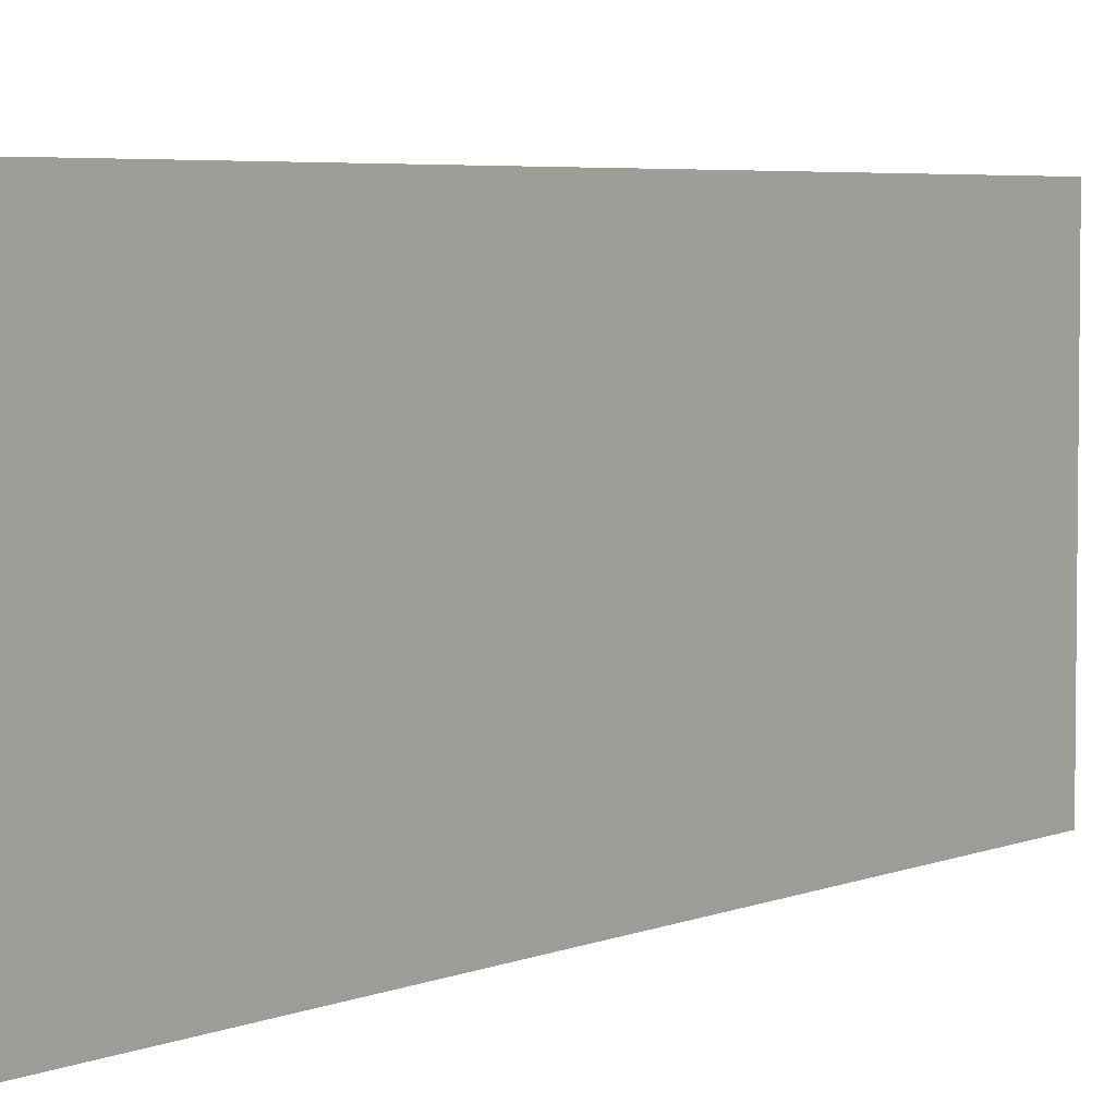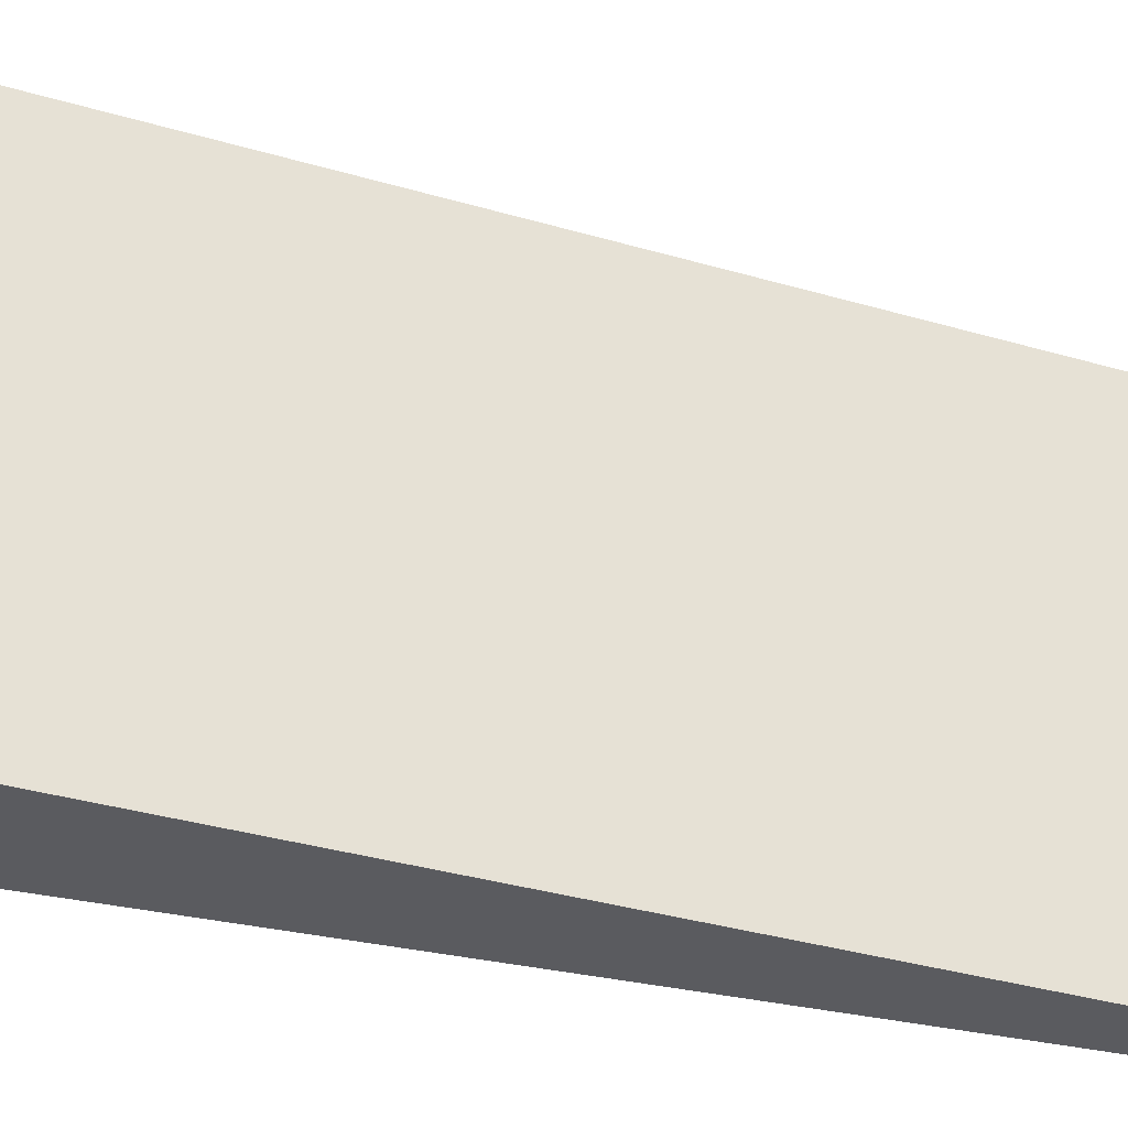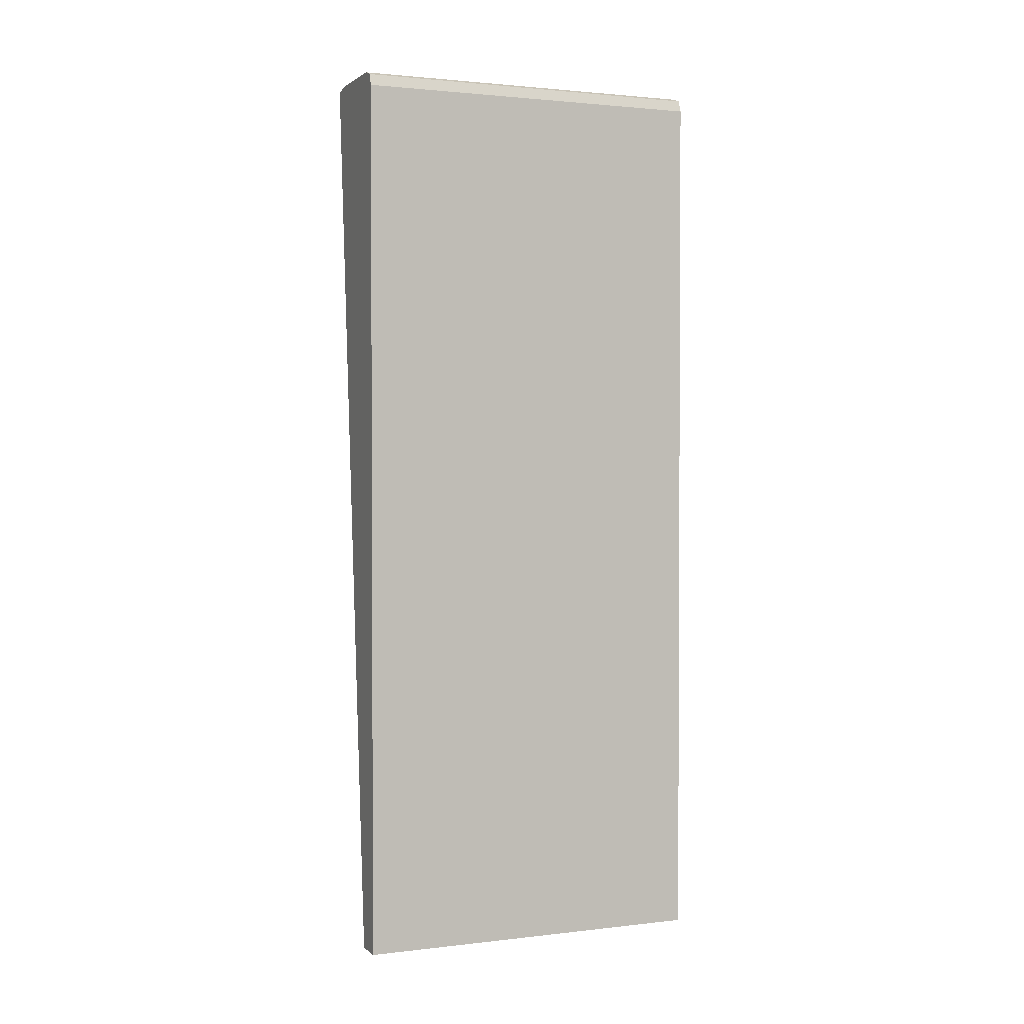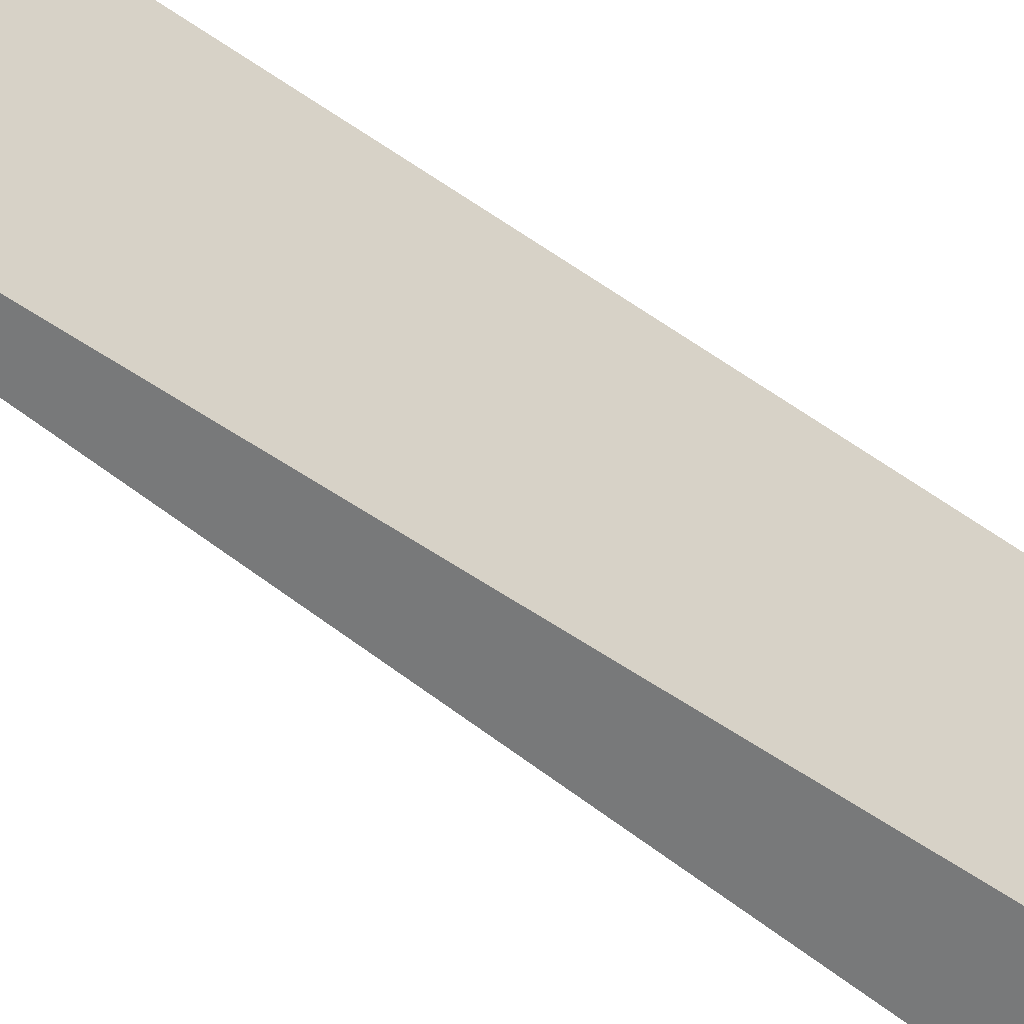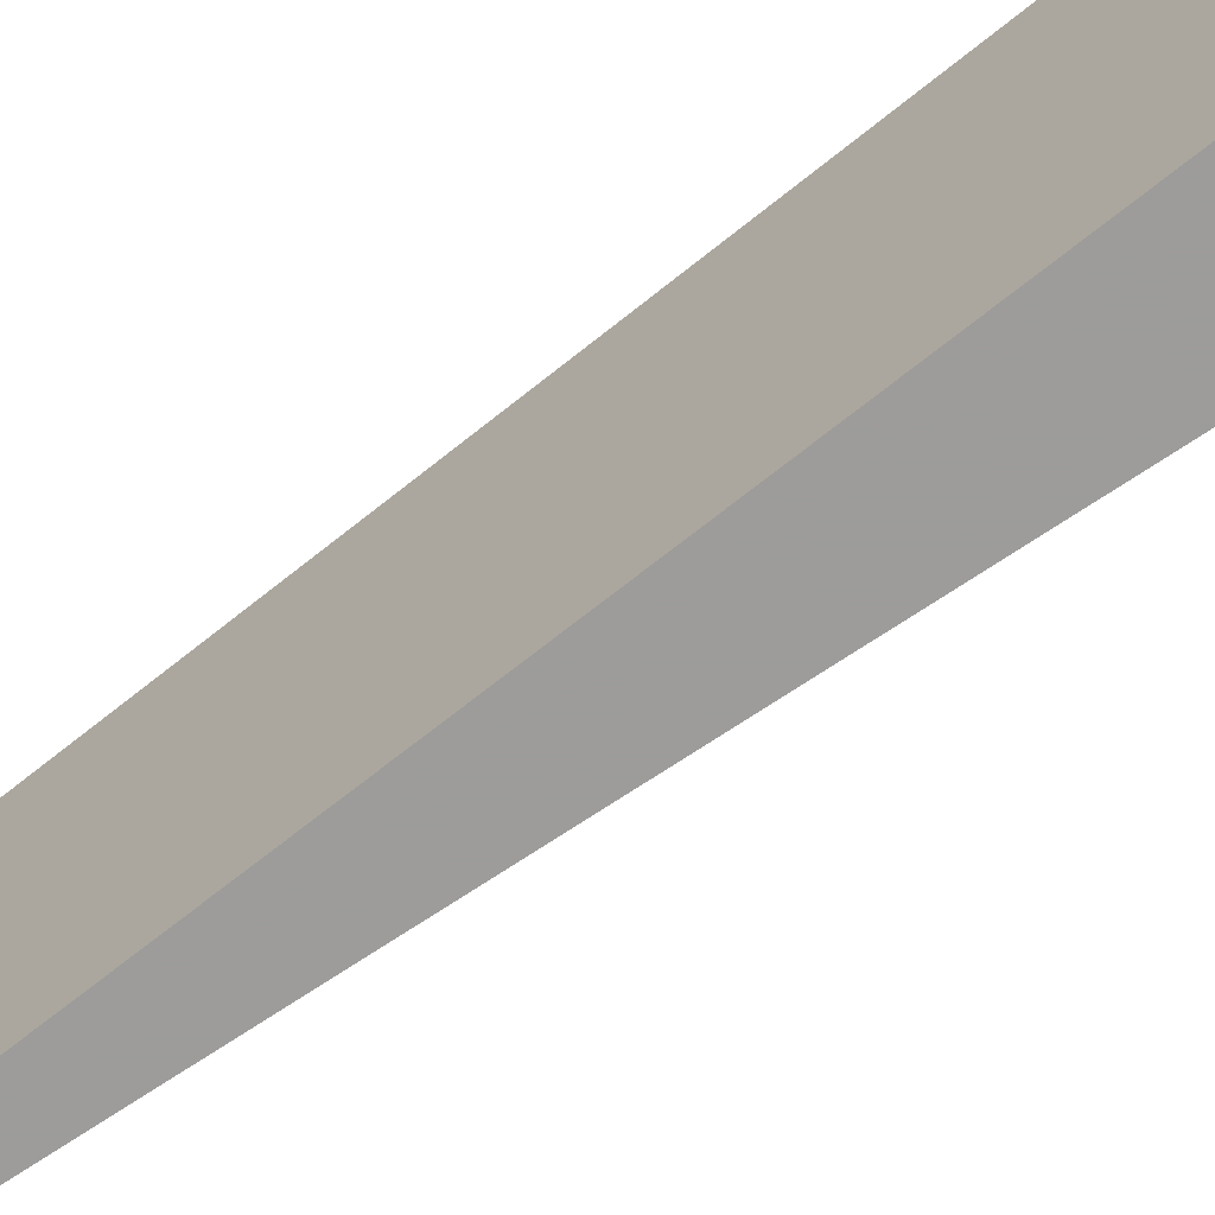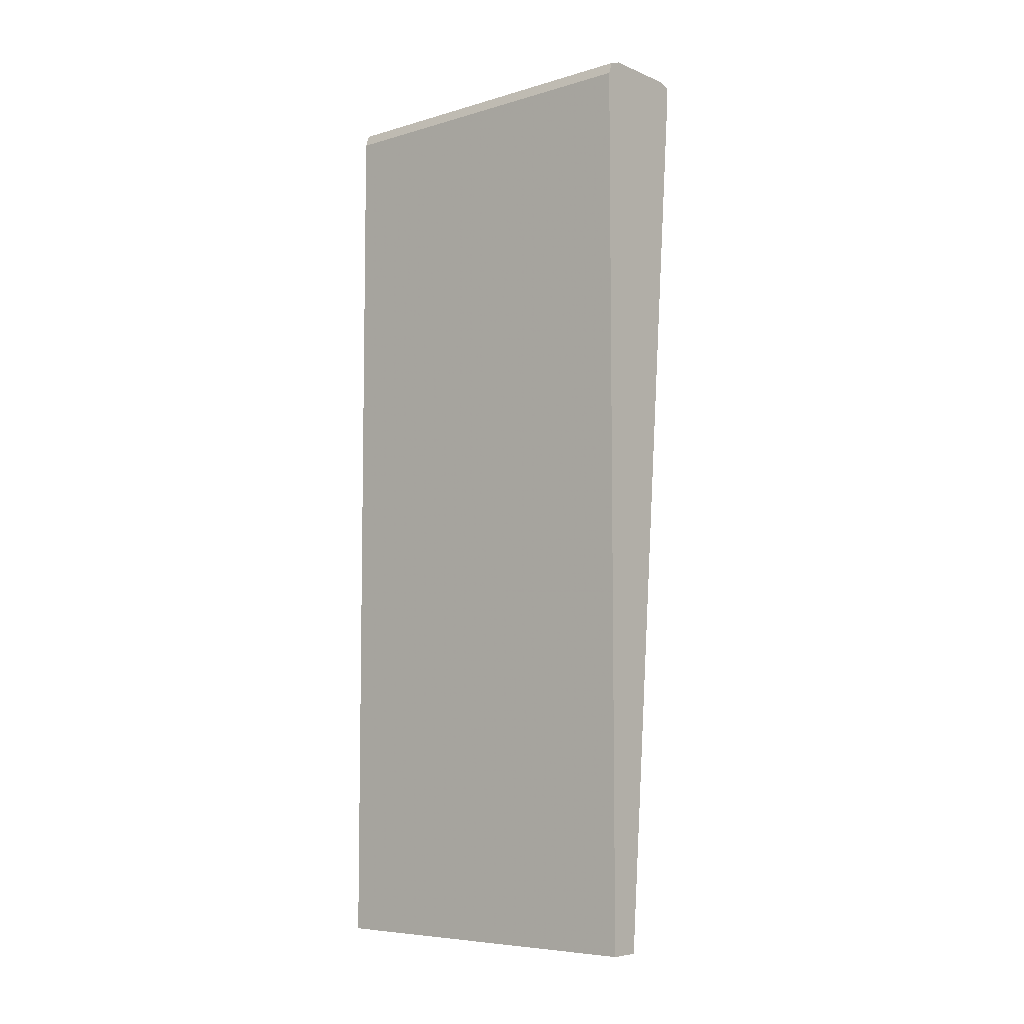
<metadata>
{"format":"obj","ext":"obj","renderer":"f3d","projection":"perspective","resolution":1024,"background":"white","views":[{"elev":4.6,"azim":41.3,"up":"+Y"},{"elev":-32.9,"azim":72.3,"up":"+Y"},{"elev":1.8,"azim":-112.6,"up":"+Z"},{"elev":-57.7,"azim":-125.7,"up":"+Y"},{"elev":-70.0,"azim":-51.3,"up":"+Y"},{"elev":-6.7,"azim":-49.5,"up":"+Z"}]}
</metadata>
<code>
v -0.5767 0.006095 -0.5547
v -0.5767 0.4413 -0.5547
v -0.5398 0.006095 -0.5547
v -0.5767 0.006095 0.5381
v -0.5398 0.4413 -0.5547
v -0.5767 0.4413 0.5381
v -0.4458 0.4413 0.5412
v -0.4502 0.006095 0.5422
v -0.5716 0.006095 0.5524
v -0.5716 0.4413 0.5524
v -0.4458 0.4413 0.5534
v -0.4502 0.006095 0.5524
v -0.5645 0.006095 0.5549
v -0.5578 0.4413 0.5573
v -0.4461 0.4413 0.5535
v -0.4645 0.006095 0.5575
v -0.5572 0.006095 0.5574
v -0.5572 0.4413 0.5574
v -0.4645 0.4413 0.5575
v -0.5387 0.006095 0.5575
v -0.5394 0.4413 0.5575
f 1 2 5
f 1 5 3
f 1 3 8
f 1 8 12
f 1 12 16
f 1 16 20
f 1 20 17
f 1 17 13
f 1 13 9
f 1 9 4
f 1 4 6
f 1 6 2
f 2 6 10
f 2 10 14
f 2 14 18
f 2 18 21
f 2 21 19
f 2 19 15
f 2 15 11
f 2 11 7
f 2 7 5
f 3 5 7
f 3 7 8
f 4 9 10
f 4 10 6
f 7 11 12
f 7 12 8
f 9 13 14
f 9 14 10
f 11 15 16
f 11 16 12
f 13 17 14
f 14 17 18
f 15 19 16
f 16 19 21
f 16 21 20
f 17 20 21
f 17 21 18

</code>
